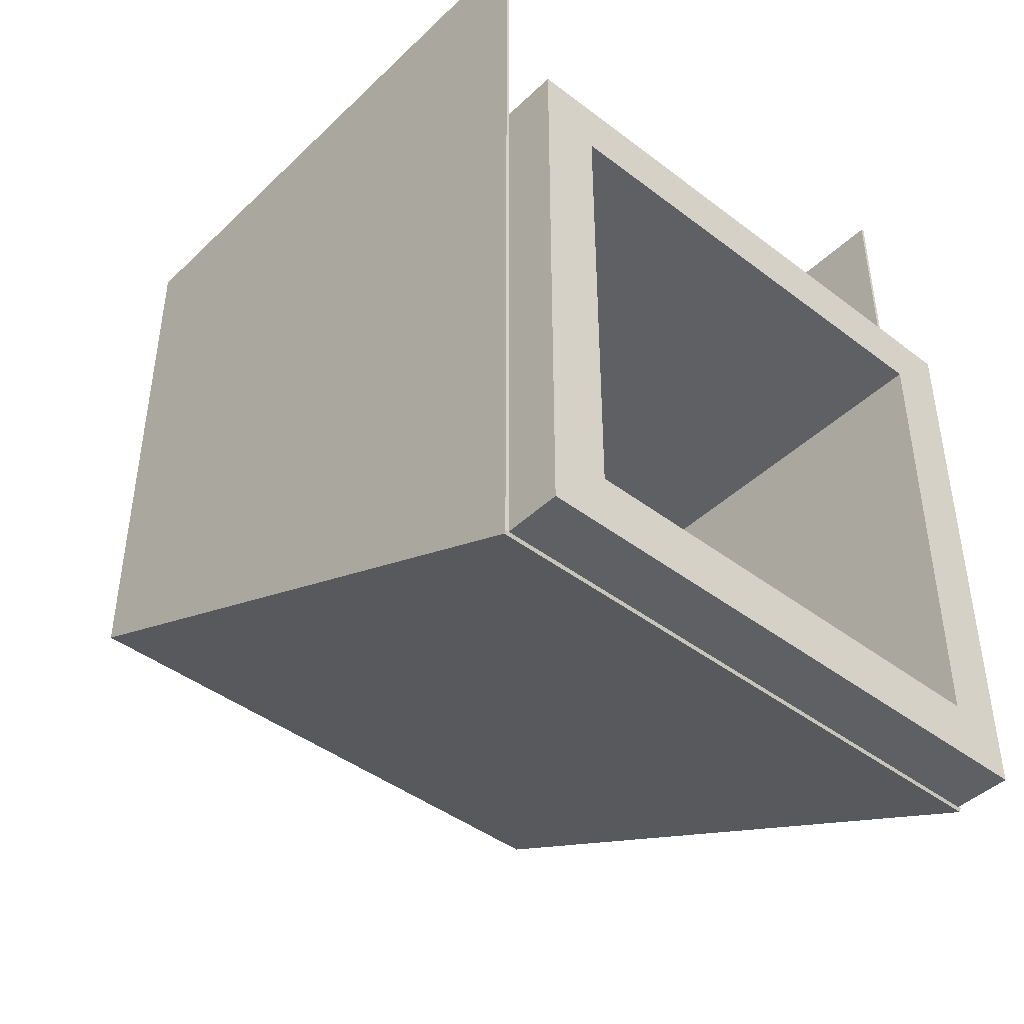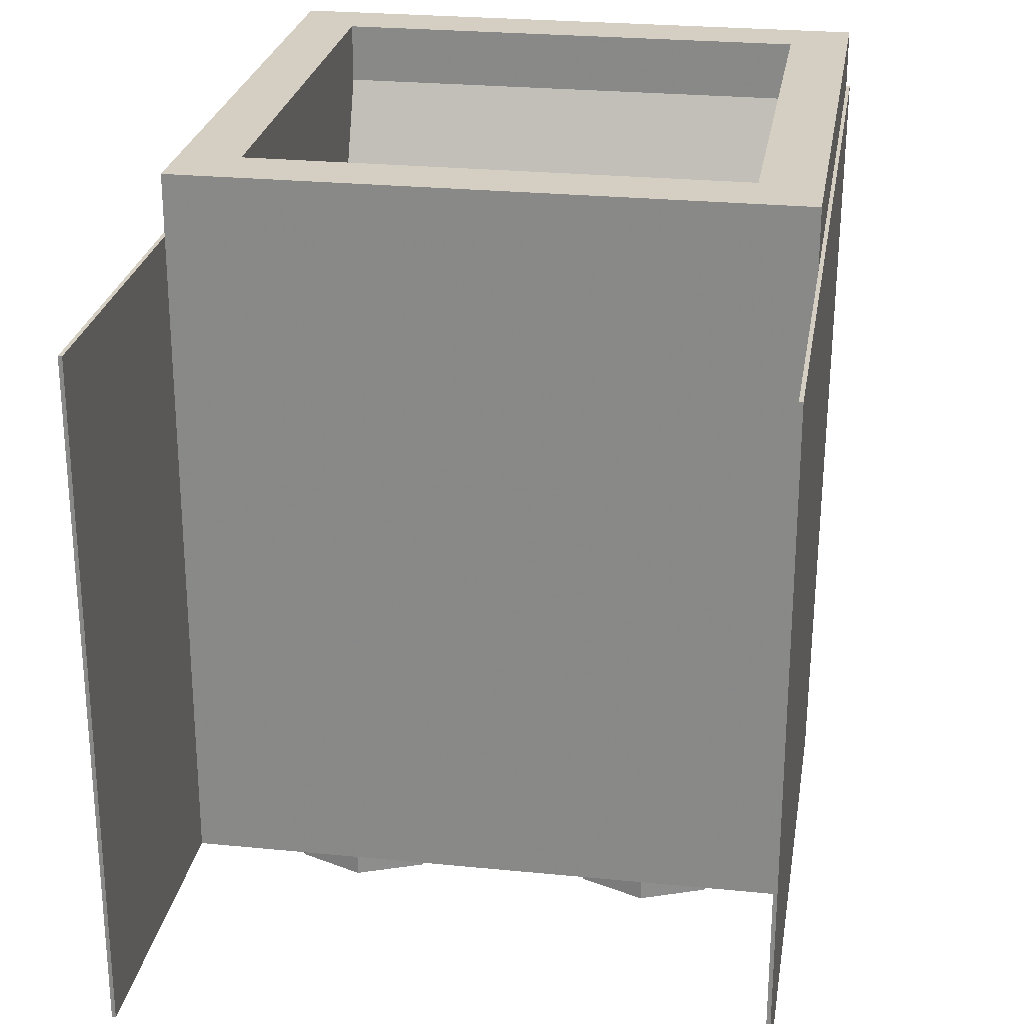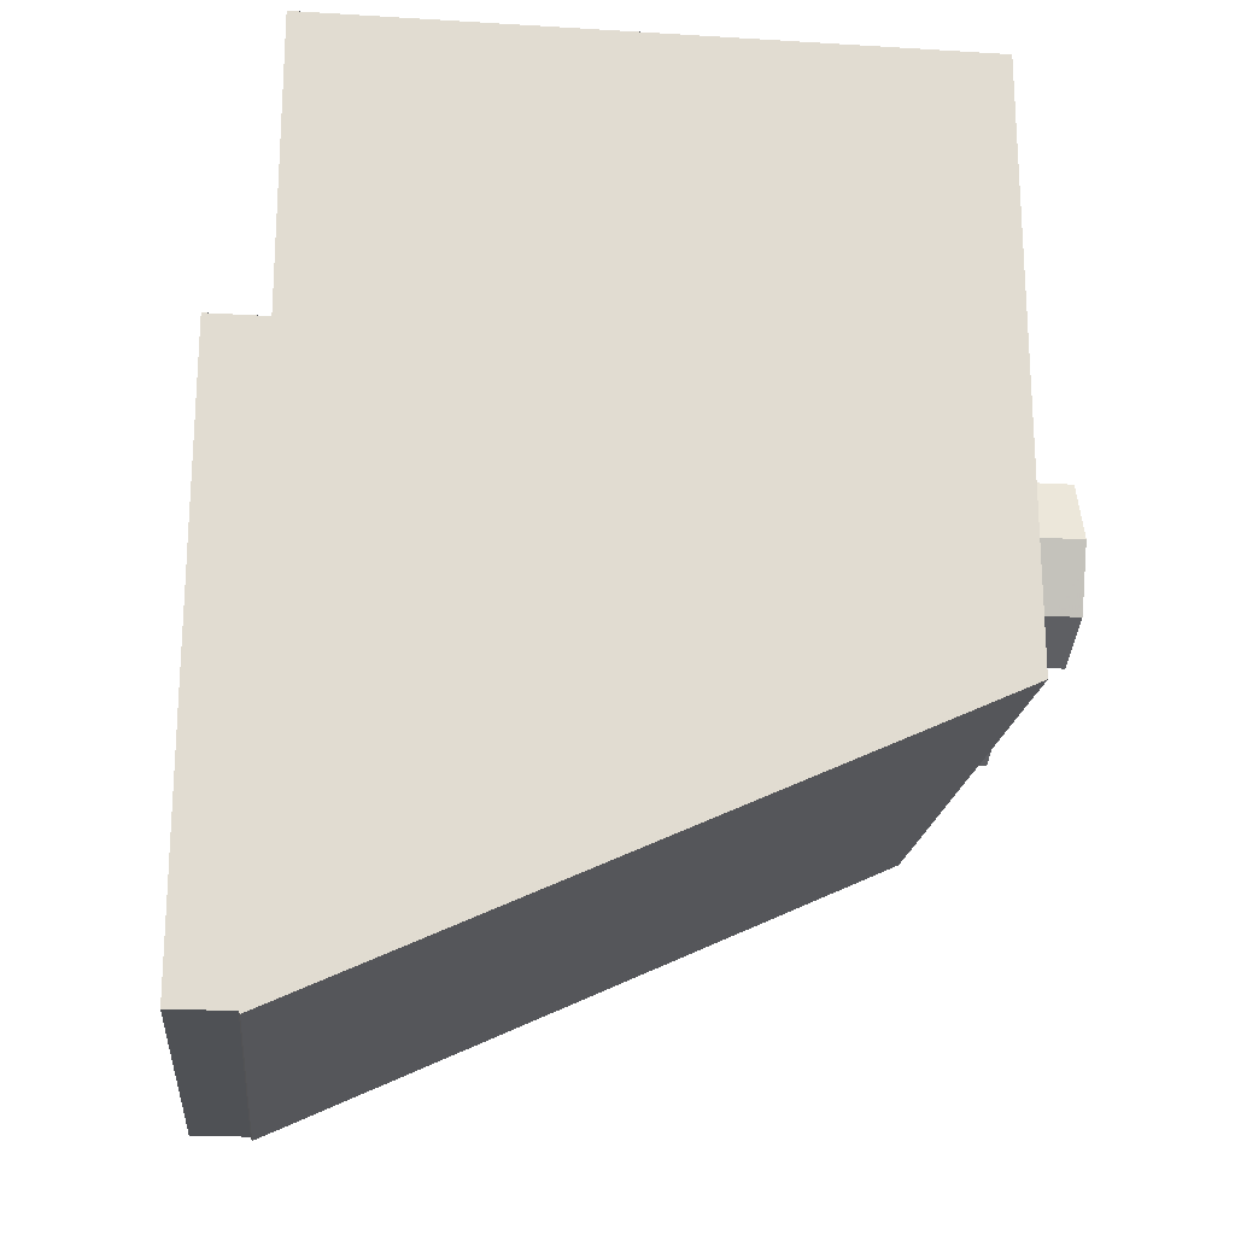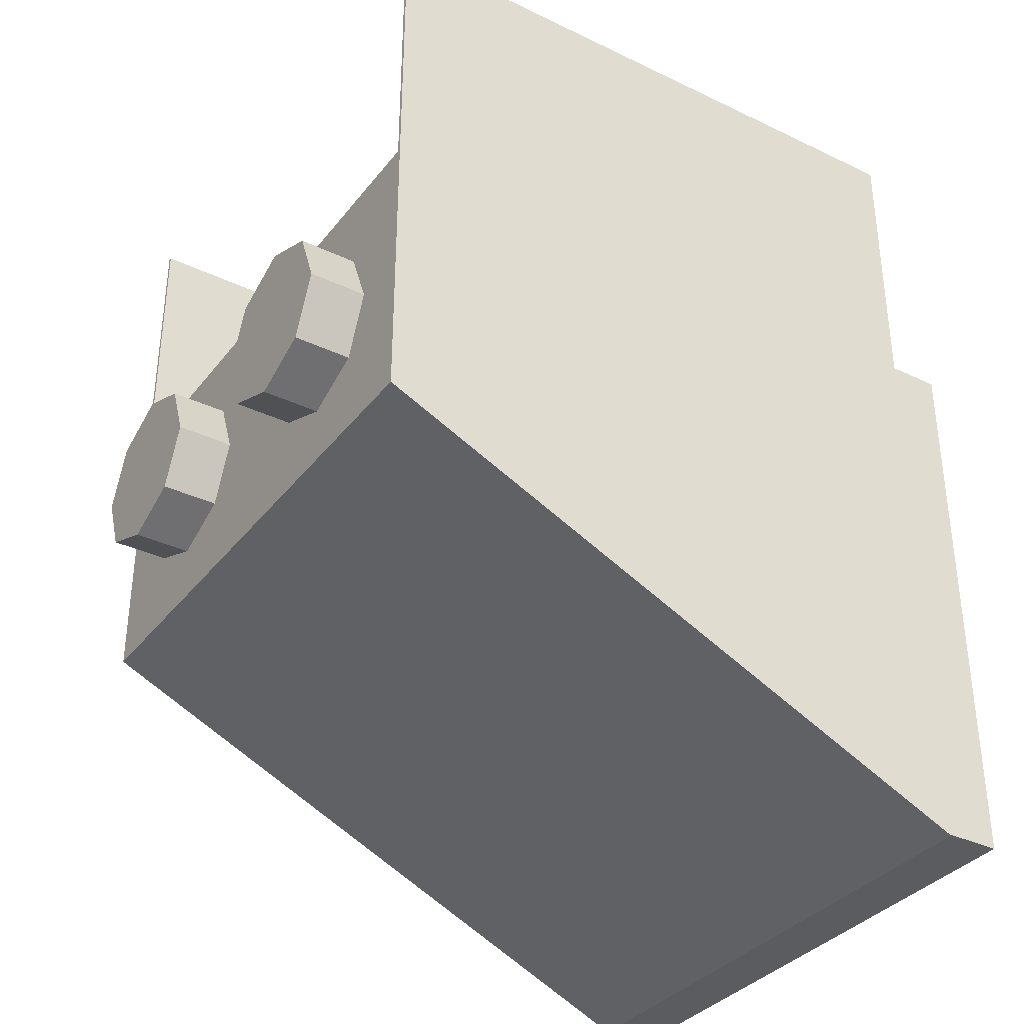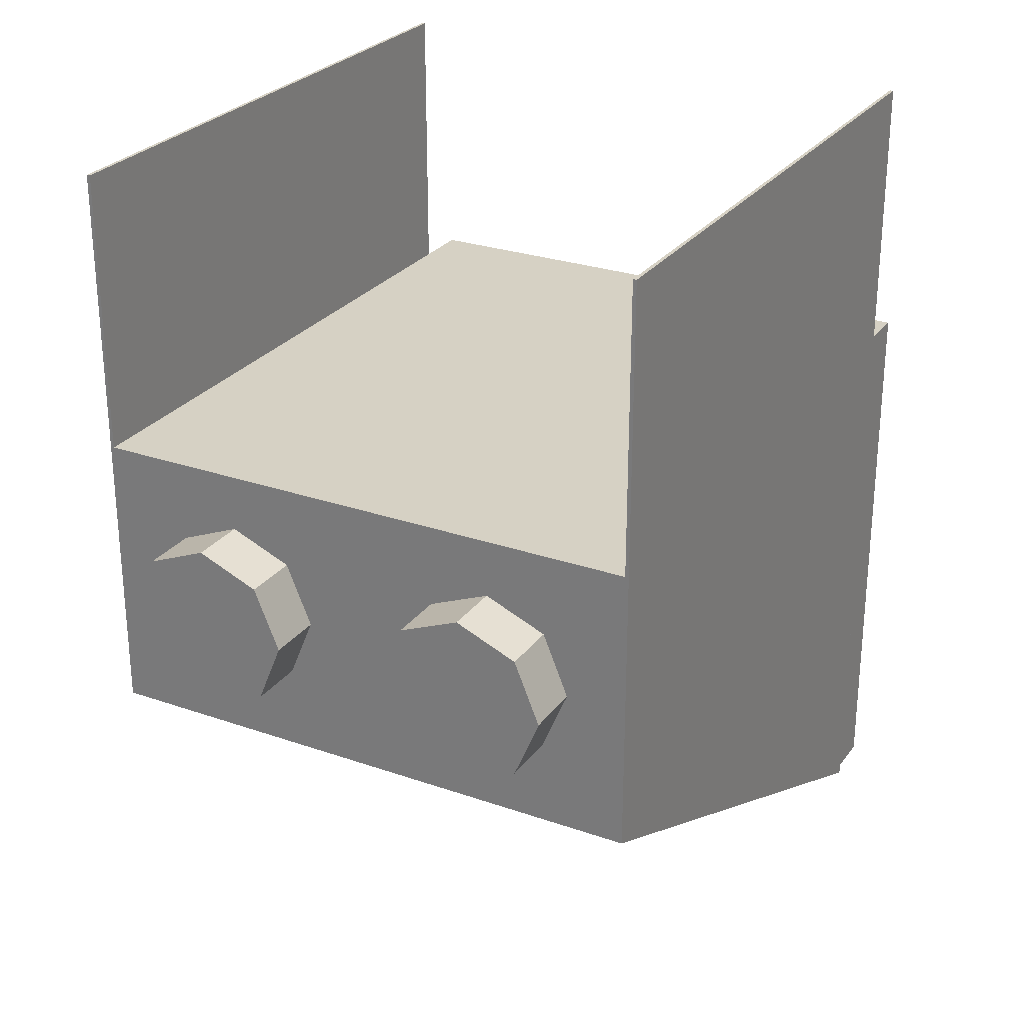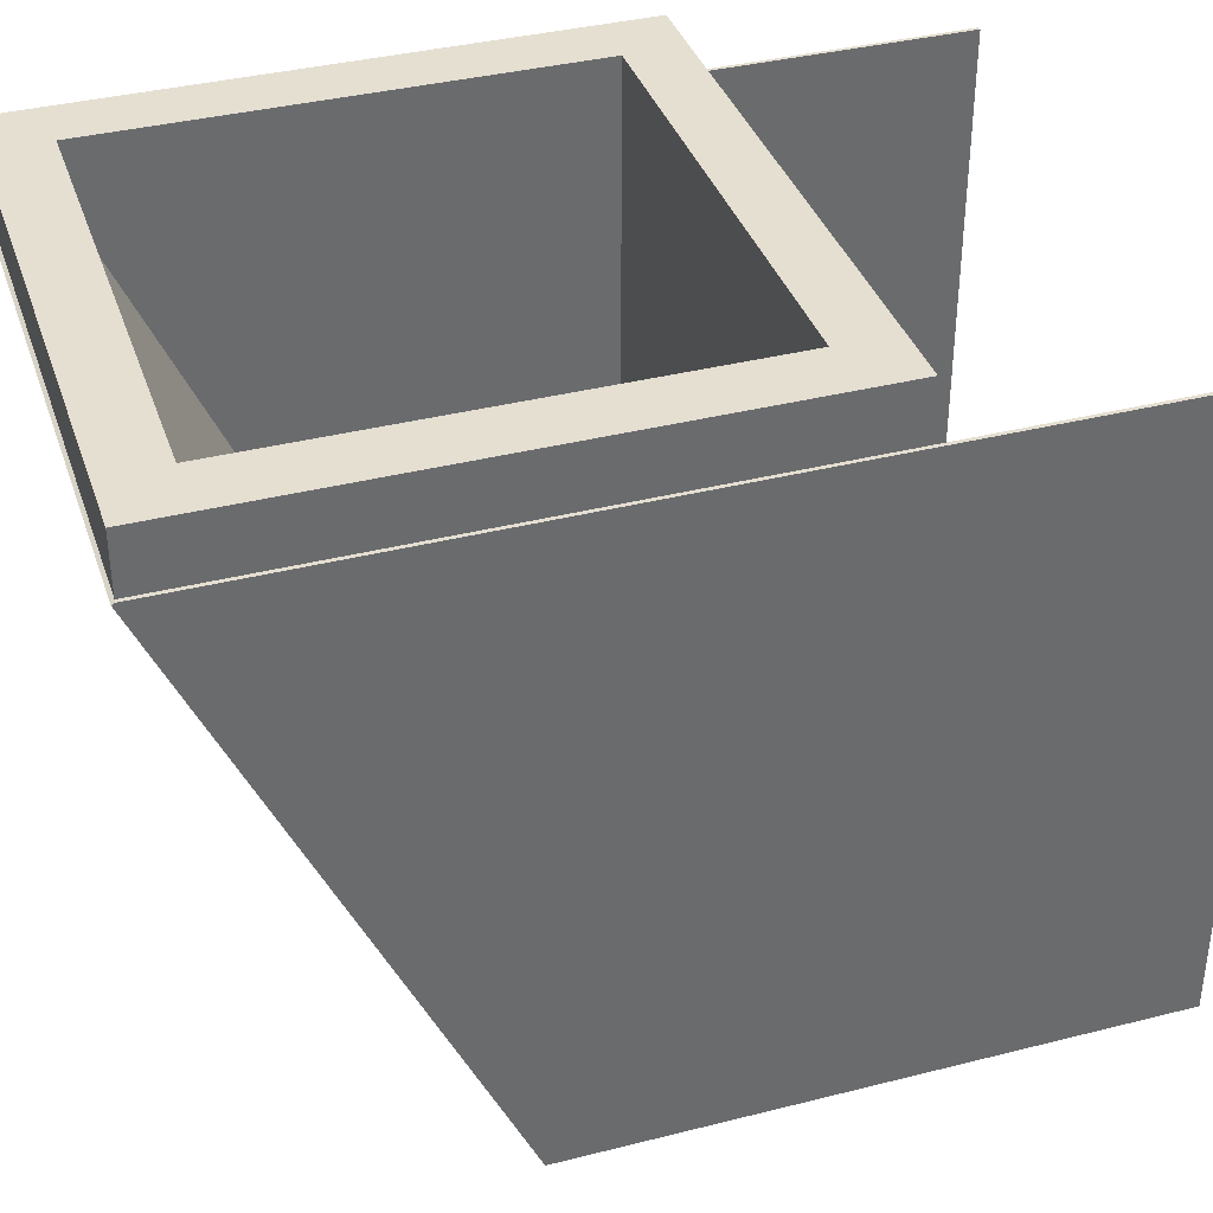
<metadata>
{"format":"obj","ext":"obj","renderer":"f3d","projection":"perspective","resolution":1024,"background":"white","views":[{"elev":-43.6,"azim":138.1,"up":"+Z"},{"elev":25.4,"azim":9.1,"up":"+Y"},{"elev":-20.1,"azim":-96.3,"up":"+Z"},{"elev":-35.0,"azim":57.5,"up":"+Z"},{"elev":27.0,"azim":28.4,"up":"+Z"},{"elev":37.4,"azim":-108.0,"up":"+Y"}]}
</metadata>
<code>
v 1 2.4 0.5
v 0.8 2.4 0.3
v -0.8 2.4 0.3
v -1 2.4 0.5
v -1 2.4 0.5
v -0.8 2.4 0.3
v -0.8 2.4 -1.3
v -1 2.4 -1.5
v -1 2.4 -1.5
v -0.8 2.4 -1.3
v 0.8 2.4 -1.3
v 1 2.4 -1.5
v 1 2.4 -1.5
v 0.8 2.4 -1.3
v 0.8 2.4 0.3
v 1 2.4 0.5
v 0.8 0.2 0.3
v 0.8 0.2 -0.4
v -0.8 0.2 -0.4
v -0.8 0.2 0.3
v -1 0 0.5
v -1 0 -0.5
v 1 0 -0.5
v 1 0 0.5
v 0.8 2.4 0.3
v 0.8 0.2 0.3
v -0.8 0.2 0.3
v -0.8 2.4 0.3
v -0.8 2.4 -1.3
v -0.8 2.2 -1.3
v 0.8 2.2 -1.3
v 0.8 2.4 -1.3
v 1 2.4 -1.5
v 1 2.2 -1.5
v -1 2.2 -1.5
v -1 2.4 -1.5
v 1 2.4 0.5
v 1 0 0.5
v 1 2.2 -1.5
v 1 2.4 -1.5
v 1 0 0.5
v 1 0 -0.5
v 1 2.2 -1.5
v 0.8 2.4 -1.3
v 0.8 2.2 -1.3
v 0.8 0.2 0.3
v 0.8 2.4 0.3
v 0.8 2.2 -1.3
v 0.8 0.2 -0.4
v 0.8 0.2 0.3
v -0.8 2.4 0.3
v -0.8 0.2 0.3
v -0.8 2.2 -1.3
v -0.8 2.4 -1.3
v -0.8 0.2 0.3
v -0.8 0.2 -0.4
v -0.8 2.2 -1.3
v -1 2.4 -1.5
v -1 2.2 -1.5
v -1 0 0.5
v -1 2.4 0.5
v -1 2.2 -1.5
v -1 0 -0.5
v -1 0 0.5
v -0.8 2.2 -1.3
v -0.8 0.2 -0.4
v 0.8 0.2 -0.4
v 0.8 2.2 -1.3
v -0.2879 0 0.2121
v -0.2 0 0
v -0.2 -0.2 0
v -0.2879 -0.2 0.2121
v -0.5 0 0.3
v -0.2879 0 0.2121
v -0.2879 -0.2 0.2121
v -0.5 -0.2 0.3
v -0.7121 0 0.2121
v -0.5 0 0.3
v -0.5 -0.2 0.3
v -0.7121 -0.2 0.2121
v -0.8 0 0
v -0.7121 0 0.2121
v -0.7121 -0.2 0.2121
v -0.8 -0.2 0
v -0.7121 0 -0.2121
v -0.8 0 0
v -0.8 -0.2 0
v -0.7121 -0.2 -0.2121
v -0.5 0 -0.3
v -0.7121 0 -0.2121
v -0.7121 -0.2 -0.2121
v -0.5 -0.2 -0.3
v -0.2879 0 -0.2121
v -0.5 0 -0.3
v -0.5 -0.2 -0.3
v -0.2879 -0.2 -0.2121
v -0.2 0 0
v -0.2879 0 -0.2121
v -0.2879 -0.2 -0.2121
v -0.2 -0.2 0
v -0.5 -0.2 0
v -0.2 -0.2 0
v -0.2879 -0.2 0.2121
v -0.5 -0.2 0
v -0.2879 -0.2 0.2121
v -0.5 -0.2 0.3
v -0.5 -0.2 0
v -0.5 -0.2 0.3
v -0.7121 -0.2 0.2121
v -0.5 -0.2 0
v -0.7121 -0.2 0.2121
v -0.8 -0.2 0
v -0.5 -0.2 0
v -0.8 -0.2 0
v -0.7121 -0.2 -0.2121
v -0.5 -0.2 0
v -0.7121 -0.2 -0.2121
v -0.5 -0.2 -0.3
v -0.5 -0.2 0
v -0.5 -0.2 -0.3
v -0.2879 -0.2 -0.2121
v -0.5 -0.2 0
v -0.2879 -0.2 -0.2121
v -0.2 -0.2 0
v 0.7121 0 0.2121
v 0.8 0 0
v 0.8 -0.2 0
v 0.7121 -0.2 0.2121
v 0.5 0 0.3
v 0.7121 0 0.2121
v 0.7121 -0.2 0.2121
v 0.5 -0.2 0.3
v 0.2879 0 0.2121
v 0.5 0 0.3
v 0.5 -0.2 0.3
v 0.2879 -0.2 0.2121
v 0.2 0 0
v 0.2879 0 0.2121
v 0.2879 -0.2 0.2121
v 0.2 -0.2 0
v 0.2879 0 -0.2121
v 0.2 0 0
v 0.2 -0.2 0
v 0.2879 -0.2 -0.2121
v 0.5 0 -0.3
v 0.2879 0 -0.2121
v 0.2879 -0.2 -0.2121
v 0.5 -0.2 -0.3
v 0.7121 0 -0.2121
v 0.5 0 -0.3
v 0.5 -0.2 -0.3
v 0.7121 -0.2 -0.2121
v 0.8 0 0
v 0.7121 0 -0.2121
v 0.7121 -0.2 -0.2121
v 0.8 -0.2 0
v 0.5 -0.2 0
v 0.8 -0.2 0
v 0.7121 -0.2 0.2121
v 0.5 -0.2 0
v 0.7121 -0.2 0.2121
v 0.5 -0.2 0.3
v 0.5 -0.2 0
v 0.5 -0.2 0.3
v 0.2879 -0.2 0.2121
v 0.5 -0.2 0
v 0.2879 -0.2 0.2121
v 0.2 -0.2 0
v 0.5 -0.2 0
v 0.2 -0.2 0
v 0.2879 -0.2 -0.2121
v 0.5 -0.2 0
v 0.2879 -0.2 -0.2121
v 0.5 -0.2 -0.3
v 0.5 -0.2 0
v 0.5 -0.2 -0.3
v 0.7121 -0.2 -0.2121
v 0.5 -0.2 0
v 0.7121 -0.2 -0.2121
v 0.8 -0.2 0
v 1 2.2 -1.5
v 1 0 -0.5
v -1 0 -0.5
v -1 2.2 -1.5
v 1 2.4 0.5
v -1 2.4 0.5
v -1 0 0.5
v 1 0 0.5
v 1 2.2 1.5
v 1 2.2 -1.5
v 1 0 -0.5
v 1 0 1.5
v 1 2.2 -1.5
v 1 2.2 1.5
v 1.012 2.2 1.5
v 1.012 2.2 -1.5
v 1.012 2.2 1.5
v 1 2.2 1.5
v 1 0 1.5
v 1.012 0 1.5
v 1 0 -0.5
v 1.012 0 -0.5138
v 1.012 0 1.5
v 1 0 1.5
v 1 2.2 -1.5
v 1.012 2.2 -1.5
v 1.012 2.195 -1.511
v 1.012 2.2 -1.5
v 1.012 2.2 1.5
v 1.012 1.6 1.5
v 1.012 1.6 -1.241
v 1.012 1.6 -1.241
v 1.012 1.6 1.5
v 1.012 1.2 1.5
v 1.012 1.2 -1.059
v 1.012 1.2 -1.059
v 1.012 1.2 1.5
v 1.012 0.8 1.5
v 1.012 0.8 -0.8773
v 1.012 0.8 -0.8773
v 1.012 0.8 1.5
v 1.012 0.4 1.5
v 1.012 0.4 -0.6956
v 1.012 0.4 -0.6956
v 1.012 0.4 1.5
v 1.012 0 1.5
v 1.012 0 -0.5138
v 1.012 2.195 -1.511
v 1.012 2.2 -1.5
v 1.012 1.6 -1.241
v -1 2.2 -1.5
v -1 2.2 1.5
v -1 0 1.5
v -1 0 -0.5
v -1 2.2 1.5
v -1 2.2 -1.5
v -1.012 2.2 -1.5
v -1.012 2.2 1.5
v -1 2.2 1.5
v -1.012 2.2 1.5
v -1.012 0 1.5
v -1 0 1.5
v -1.012 0 -0.5138
v -1 0 -0.5
v -1 0 1.5
v -1.012 0 1.5
v -1.012 2.195 -1.511
v -1.012 2.2 -1.5
v -1 2.2 -1.5
v -1.012 2.2 1.5
v -1.012 2.2 -1.5
v -1.012 1.6 -1.241
v -1.012 1.6 1.5
v -1.012 1.6 1.5
v -1.012 1.6 -1.241
v -1.012 1.2 -1.059
v -1.012 1.2 1.5
v -1.012 1.2 1.5
v -1.012 1.2 -1.059
v -1.012 0.8 -0.8773
v -1.012 0.8 1.5
v -1.012 0.8 1.5
v -1.012 0.8 -0.8773
v -1.012 0.4 -0.6956
v -1.012 0.4 1.5
v -1.012 0.4 1.5
v -1.012 0.4 -0.6956
v -1.012 0 -0.5138
v -1.012 0 1.5
v -1.012 2.2 -1.5
v -1.012 2.195 -1.511
v -1.012 1.6 -1.241
v 1 2.2 -1.5
v -1 2.2 -1.5
v -1 0 -0.5
v 1 0 -0.5
v 1.012 2.195 -1.511
v -1.012 2.195 -1.511
v -1 2.2 -1.5
v 1 2.2 -1.5
v 1 0 -0.5
v -1 0 -0.5
v -1.012 0 -0.5138
v 1.012 0 -0.5138
v -1.012 2.195 -1.511
v 1.012 2.195 -1.511
v 1.012 1.6 -1.241
v -1.012 1.6 -1.241
v -1.012 1.6 -1.241
v 1.012 1.6 -1.241
v 1.012 1.2 -1.059
v -1.012 1.2 -1.059
v -1.012 1.2 -1.059
v 1.012 1.2 -1.059
v 1.012 0.8 -0.8773
v -1.012 0.8 -0.8773
v -1.012 0.8 -0.8773
v 1.012 0.8 -0.8773
v 1.012 0.4 -0.6956
v -1.012 0.4 -0.6956
v -1.012 0.4 -0.6956
v 1.012 0.4 -0.6956
v 1.012 0 -0.5138
v -1.012 0 -0.5138
g mesh2536474
f 1 2 3
f 3 4 1
f 5 6 7
f 7 8 5
f 9 10 11
f 11 12 9
f 13 14 15
f 15 16 13
f 17 18 19
f 19 20 17
f 21 22 23
f 23 24 21
f 25 26 27
f 27 28 25
f 29 30 31
f 31 32 29
f 33 34 35
f 35 36 33
f 37 38 39
f 39 40 37
f 41 42 43
f 44 45 46
f 46 47 44
f 48 49 50
f 51 52 53
f 53 54 51
f 55 56 57
f 58 59 60
f 60 61 58
f 62 63 64
f 65 66 67
f 67 68 65
g mesh2536478
f 69 71 70
f 71 69 72
f 73 75 74
f 75 73 76
f 77 79 78
f 79 77 80
f 81 83 82
f 83 81 84
f 85 87 86
f 87 85 88
f 89 91 90
f 91 89 92
f 93 95 94
f 95 93 96
f 97 99 98
f 99 97 100
g mesh2536480
f 101 102 103
f 104 105 106
f 107 108 109
f 110 111 112
f 113 114 115
f 116 117 118
f 119 120 121
f 122 123 124
g mesh2536486
f 125 127 126
f 127 125 128
f 129 131 130
f 131 129 132
f 133 135 134
f 135 133 136
f 137 139 138
f 139 137 140
f 141 143 142
f 143 141 144
f 145 147 146
f 147 145 148
f 149 151 150
f 151 149 152
f 153 155 154
f 155 153 156
g mesh2536488
f 157 158 159
f 160 161 162
f 163 164 165
f 166 167 168
f 169 170 171
f 172 173 174
f 175 176 177
f 178 179 180
f 181 182 183
f 183 184 181
f 185 186 187
f 187 188 185
g mesh2536493
f 189 190 191
f 191 192 189
f 193 194 195
f 195 196 193
f 197 198 199
f 199 200 197
f 201 202 203
f 203 204 201
f 205 206 207
f 208 209 210
f 210 211 208
f 212 213 214
f 214 215 212
f 216 217 218
f 218 219 216
f 220 221 222
f 222 223 220
f 224 225 226
f 226 227 224
f 228 229 230
g mesh2536494
f 231 232 233
f 233 234 231
f 235 236 237
f 237 238 235
f 239 240 241
f 241 242 239
f 243 244 245
f 245 246 243
f 247 248 249
f 250 251 252
f 252 253 250
f 254 255 256
f 256 257 254
f 258 259 260
f 260 261 258
f 262 263 264
f 264 265 262
f 266 267 268
f 268 269 266
f 270 271 272
g mesh2536495
f 273 274 275
f 275 276 273
f 277 278 279
f 279 280 277
f 281 282 283
f 283 284 281
f 285 286 287
f 287 288 285
f 289 290 291
f 291 292 289
f 293 294 295
f 295 296 293
f 297 298 299
f 299 300 297
f 301 302 303
f 303 304 301

</code>
